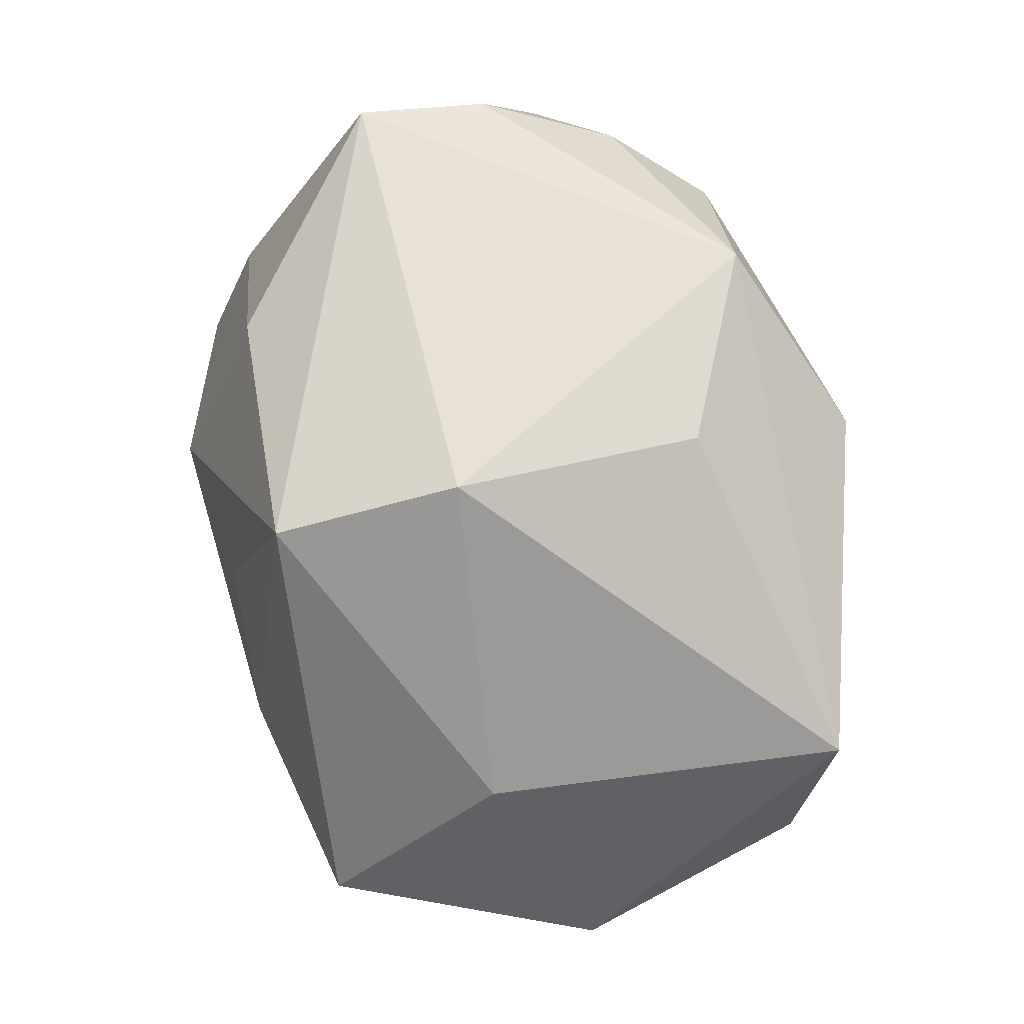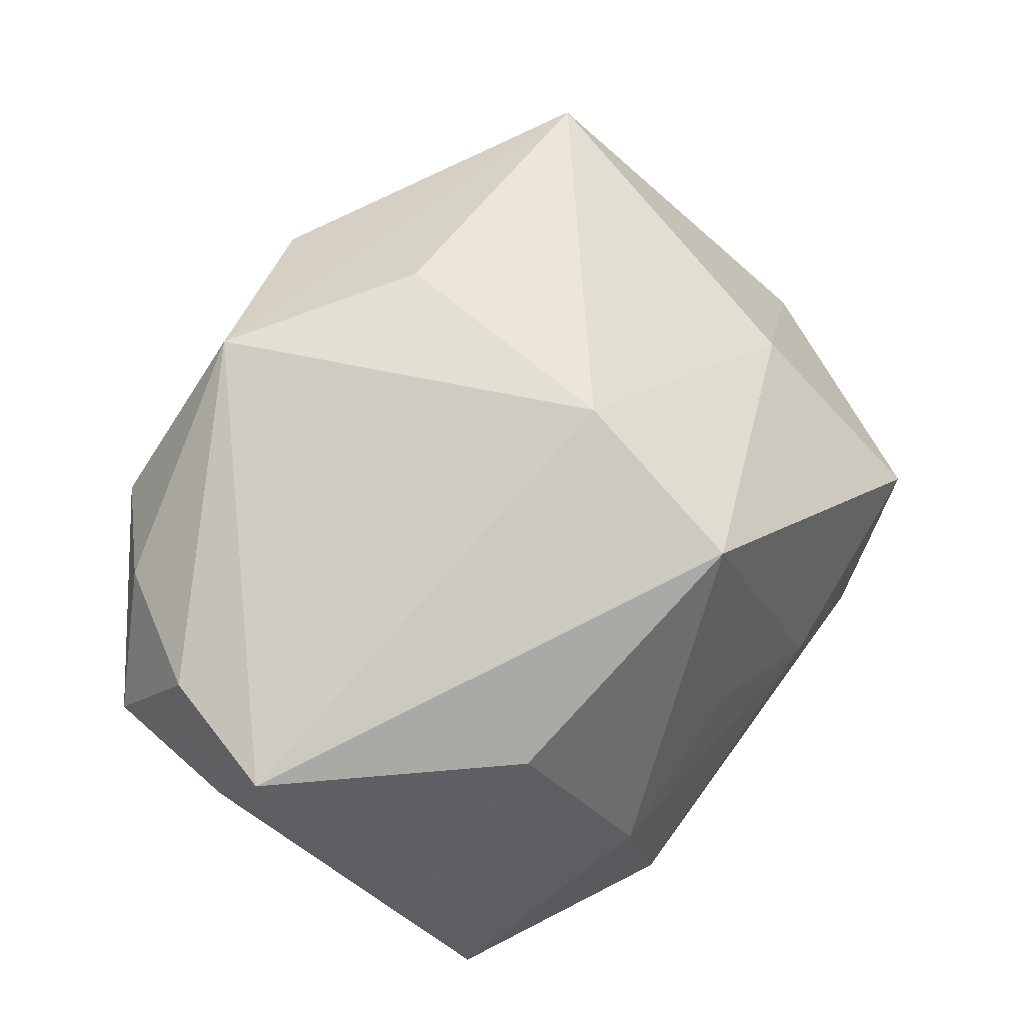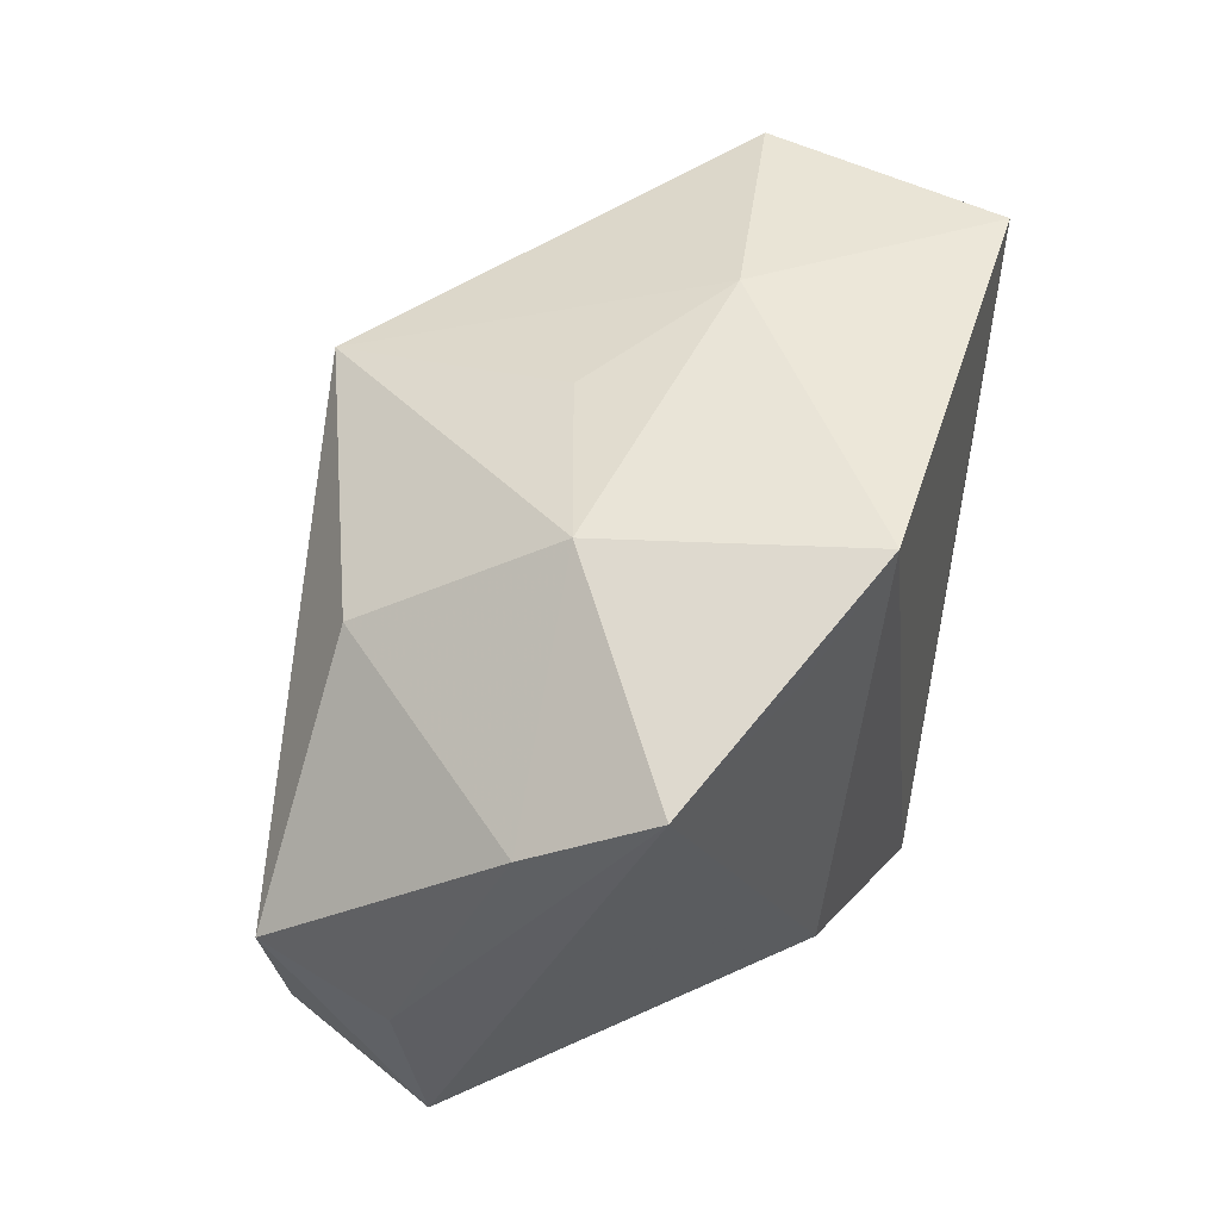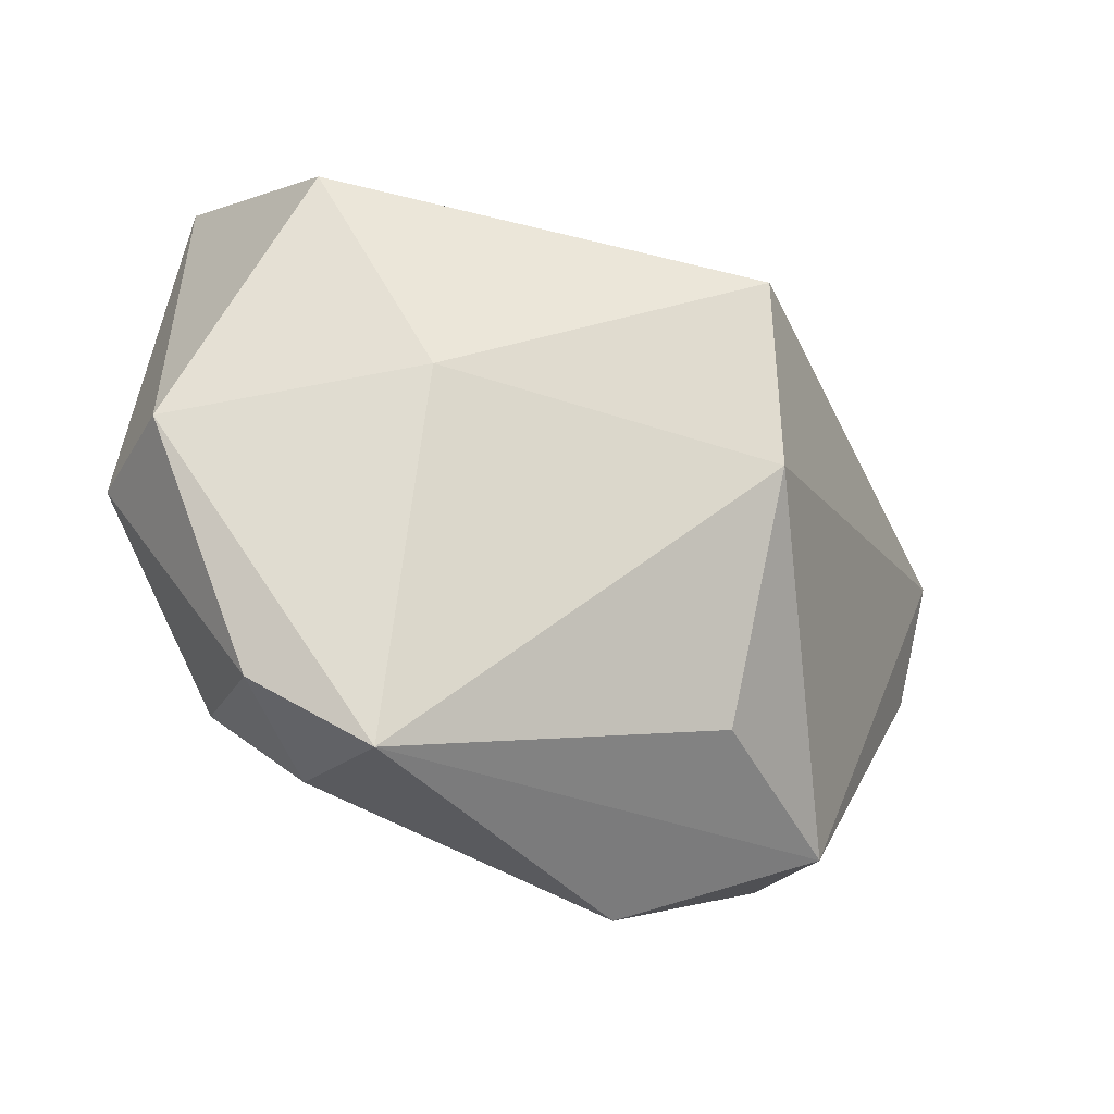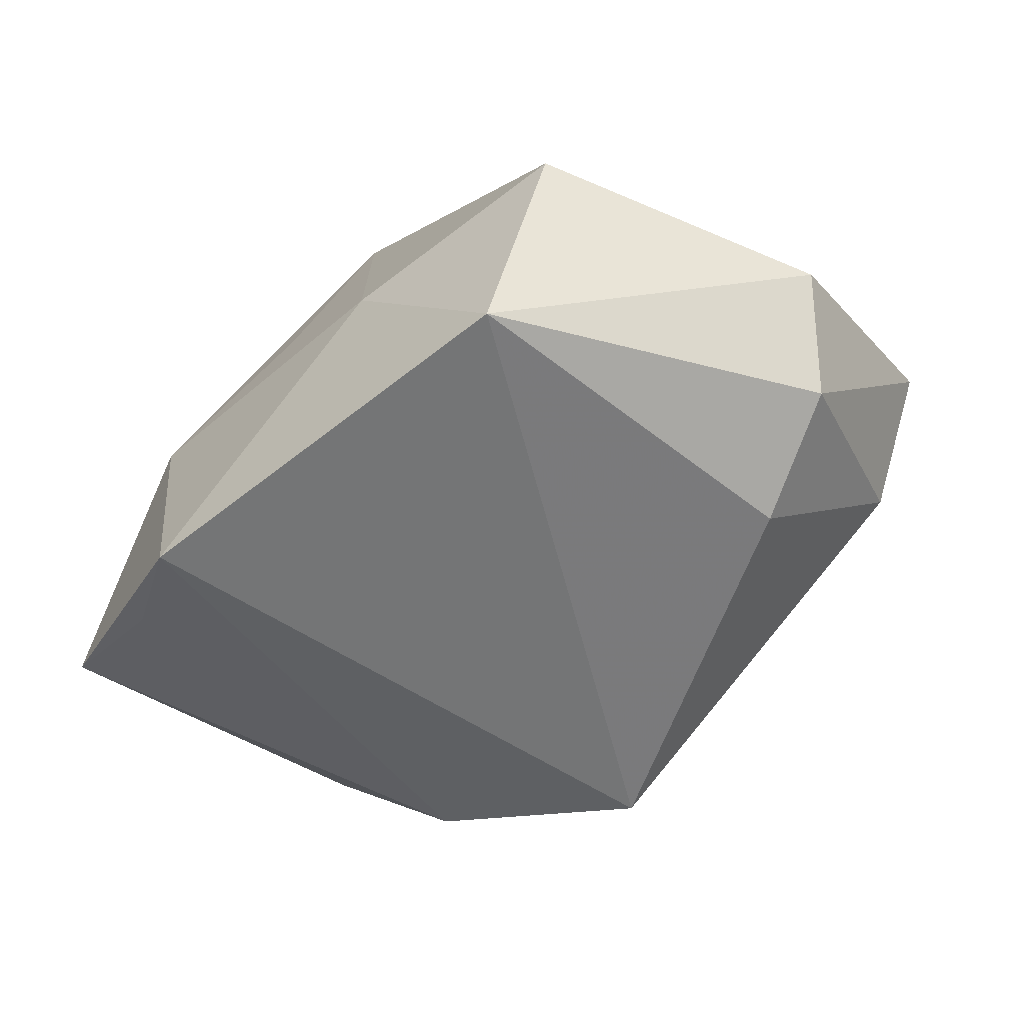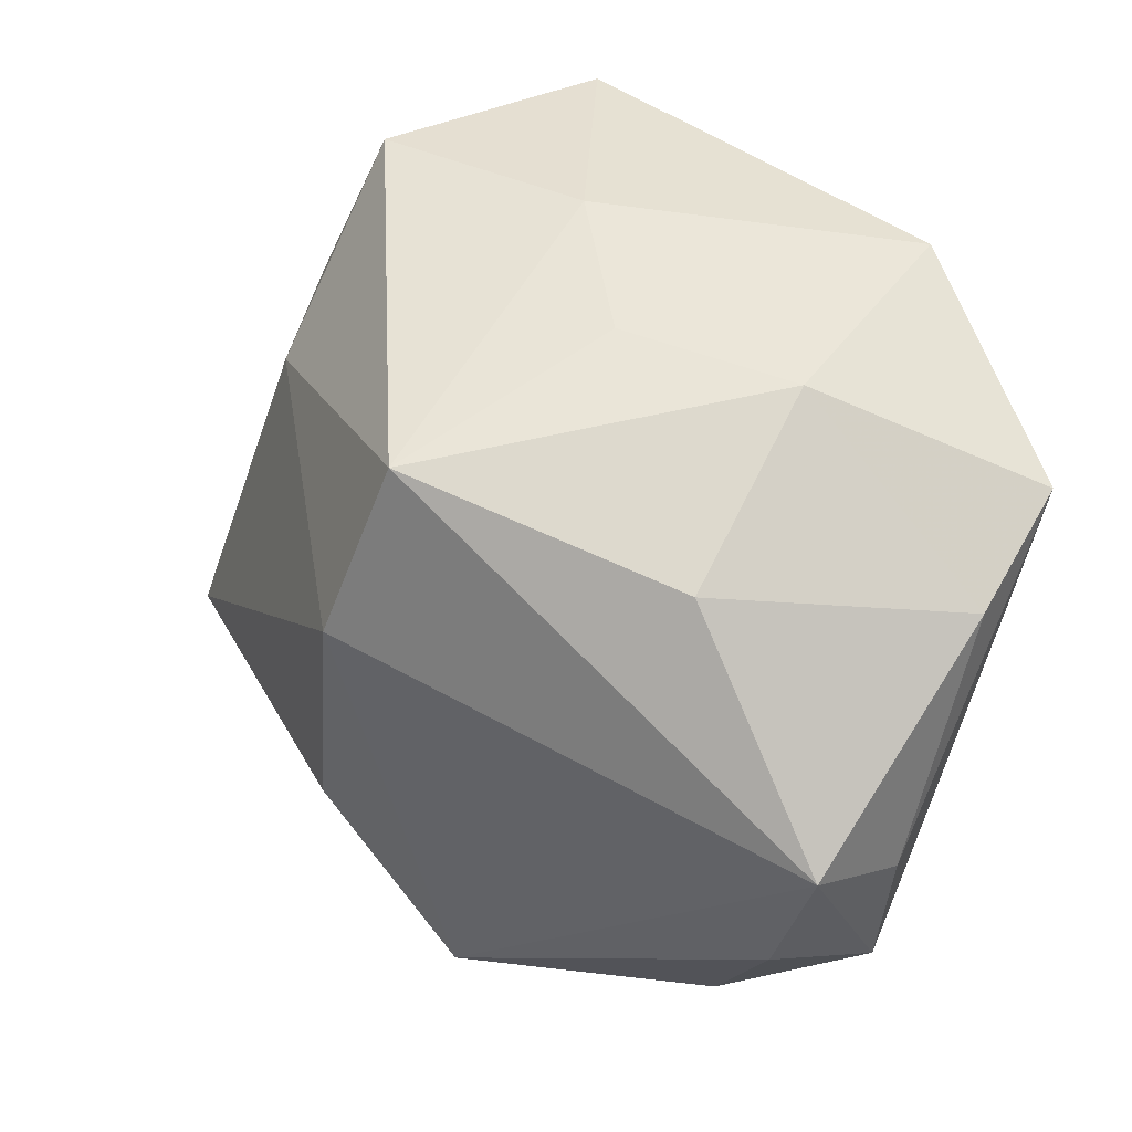
<metadata>
{"format":"obj","ext":"obj","renderer":"f3d","projection":"perspective","resolution":1024,"background":"white","views":[{"elev":73.3,"azim":-115.4,"up":"+Z"},{"elev":67.6,"azim":121.6,"up":"+Z"},{"elev":42.4,"azim":107.4,"up":"+Y"},{"elev":-2.6,"azim":-51.8,"up":"+Y"},{"elev":-56.5,"azim":-144.4,"up":"+Z"},{"elev":37.5,"azim":41.9,"up":"+Y"}]}
</metadata>
<code>
v -0.009257 -0.03125 0.01469
v 0.0007374 0.02121 0.0235
v -0.003438 0.005515 0.02763
v 0.03794 -0.003283 0.01663
v -0.03089 -0.01964 0.0008845
v -0.0394 -0.01137 0.002851
v -0.02707 -0.001689 -0.02151
v -0.03598 0.003433 -0.01641
v 0.01666 0.0264 -0.02351
v 0.03639 0.01662 -0.01349
v -0.03626 -0.01652 0.01321
v -0.0002065 -0.0204 -0.02334
v -0.02572 0.02919 -0.002827
v -0.007689 -0.01565 0.02533
v 0.03387 -0.01426 0.01644
v 0.006729 -0.02688 0.02437
v -0.03257 -0.01461 -0.007792
v -0.02604 0.01292 0.009897
v 0.02469 0.02027 -0.01929
v 0.005382 0.02593 0.00292
v 0.02037 0.02487 -0.001849
v -0.005961 0.02919 -0.006203
v 0.003424 -0.02752 -0.001899
v 0.02665 -0.02463 0.0138
v 0.02337 0.01529 0.01434
v -0.03951 0.008888 -0.007183
v 0.03606 -0.02088 0.004969
v 0.01655 -0.01414 -0.01989
v 0.03844 -0.008257 0.006478
v 0.03774 0.01102 -0.00311
v -0.01972 0.02919 -0.02351
v 0.01888 -0.03126 0.009771
f 28 12 9
f 28 27 12
f 10 27 28
f 21 10 9
f 21 30 10
f 17 7 12
f 12 27 32
f 32 16 1
f 26 13 31
f 9 12 31
f 12 7 31
f 15 27 4
f 4 16 15
f 18 13 26
f 2 13 18
f 9 10 19
f 19 28 9
f 10 28 19
f 29 27 10
f 10 30 29
f 4 27 29
f 29 30 4
f 22 13 2
f 22 31 13
f 22 21 9
f 9 31 22
f 4 30 25
f 30 21 25
f 25 2 4
f 25 21 2
f 1 16 11
f 16 14 11
f 11 18 26
f 7 17 8
f 26 31 8
f 8 31 7
f 23 1 12
f 12 32 23
f 23 32 1
f 16 32 24
f 24 15 16
f 24 32 27
f 27 15 24
f 3 14 16
f 4 2 3
f 3 16 4
f 3 11 14
f 2 18 3
f 18 11 3
f 2 21 20
f 20 22 2
f 21 22 20
f 1 11 5
f 12 1 5
f 5 17 12
f 6 11 26
f 26 8 6
f 6 8 17
f 17 5 6
f 6 5 11

</code>
